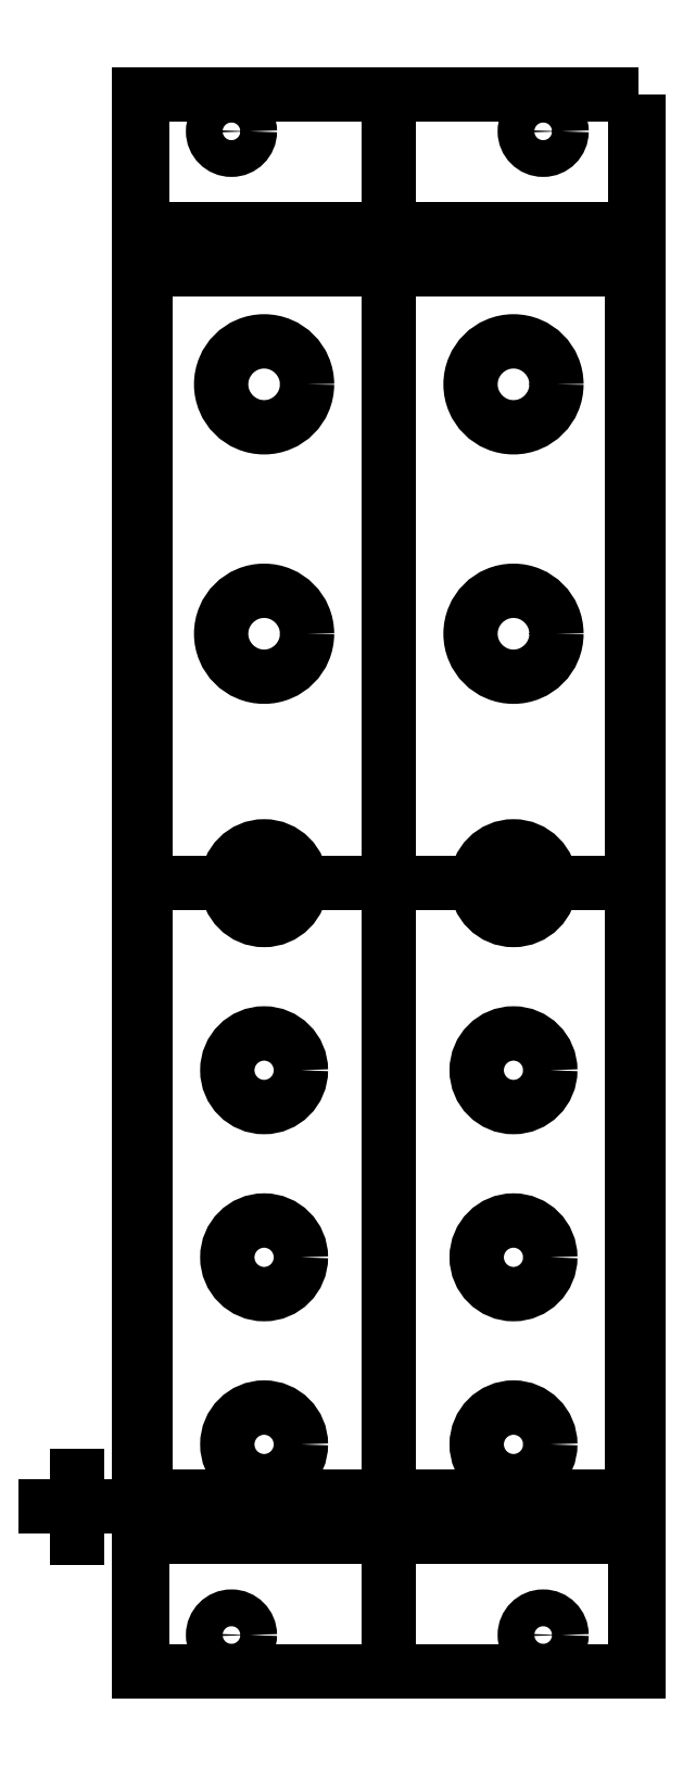
<metadata>
{"format":"dxf","ext":"dxf","renderer":"ezdxf+matplotlib","layout":"modelspace","background":"white","min_lineweight":24,"dpi":150}
</metadata>
<code>
0
SECTION
2
ENTITIES
0
LWPOLYLINE
8
0
90
4
70
1
43
0
10
20.32
20
64.25
10
-20.32
20
64.25
10
-20.32
20
-64.25
10
20.32
20
-64.25
0
LWPOLYLINE
8
0
90
4
70
1
43
0
10
20.07
20
64.25
10
-20.07
20
64.25
10
-20.07
20
-64.25
10
20.07
20
-64.25
0
LINE
8
0
10
-2.22e-15
20
64.25
30
0
11
2.22e-15
21
-64.25
31
0
0
LWPOLYLINE
8
0
90
4
70
1
43
0
10
19.82
20
53.25
10
-19.82
20
53.25
10
-19.82
20
-53.25
10
19.82
20
-53.25
0
CIRCLE
8
0
10
-12.82
20
61.25
30
0
40
1.5
0
CIRCLE
8
0
10
12.58
20
61.25
30
0
40
1.5
0
LINE
8
0
10
20.07
20
-4.427e-15
30
0
11
-19.82
21
-1.331e-14
31
0
0
CIRCLE
8
0
10
-12.82
20
-61.25
30
0
40
1.5
0
CIRCLE
8
0
10
12.58
20
-61.25
30
0
40
1.5
0
LINE
8
0
10
-19.82
20
50
30
0
11
19.82
21
50
31
0
0
LINE
8
0
10
-19.82
20
-50
30
0
11
19.82
21
-50
31
0
0
LINE
8
0
10
-27.94
20
-50.8
30
0
11
-22.86
21
-50.8
31
0
0
LINE
8
0
10
-25.4
20
-48.26
30
0
11
-25.4
21
-53.34
31
0
0
CIRCLE
8
0
10
-10.16
20
40.64
30
0
40
3.5
0
CIRCLE
8
0
10
10.16
20
40.64
30
0
40
3.5
0
CIRCLE
8
0
10
-10.16
20
20.32
30
0
40
3.5
0
CIRCLE
8
0
10
10.16
20
20.32
30
0
40
3.5
0
CIRCLE
8
0
10
-10.16
20
-8.882e-15
30
0
40
3
0
CIRCLE
8
0
10
10.16
20
-4.357e-15
30
0
40
3
0
CIRCLE
8
0
10
-10.16
20
-15.24
30
0
40
3
0
CIRCLE
8
0
10
10.16
20
-15.24
30
0
40
3
0
CIRCLE
8
0
10
-10.16
20
-30.48
30
0
40
3
0
CIRCLE
8
0
10
10.16
20
-30.48
30
0
40
3
0
CIRCLE
8
0
10
-10.16
20
-45.72
30
0
40
3
0
CIRCLE
8
0
10
10.16
20
-45.72
30
0
40
3
0
ENDSEC
0
EOF

</code>
